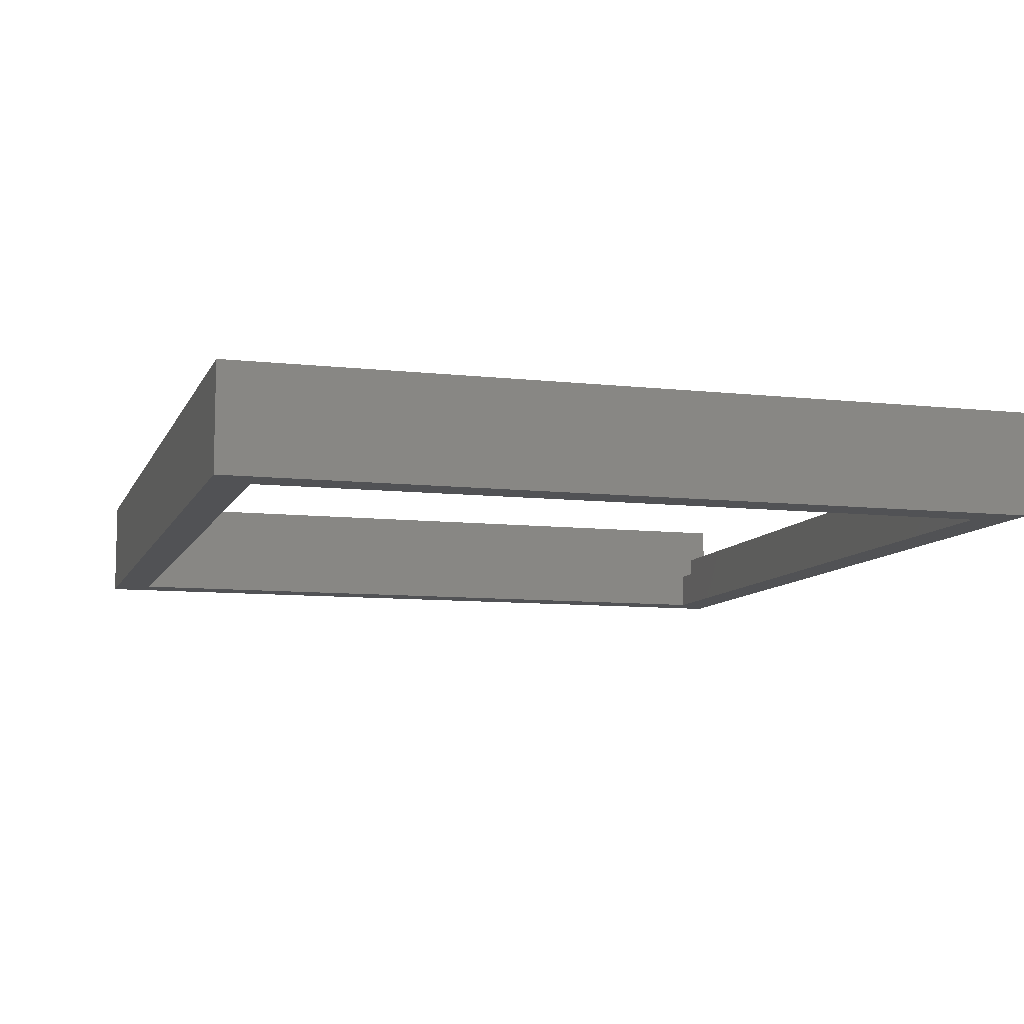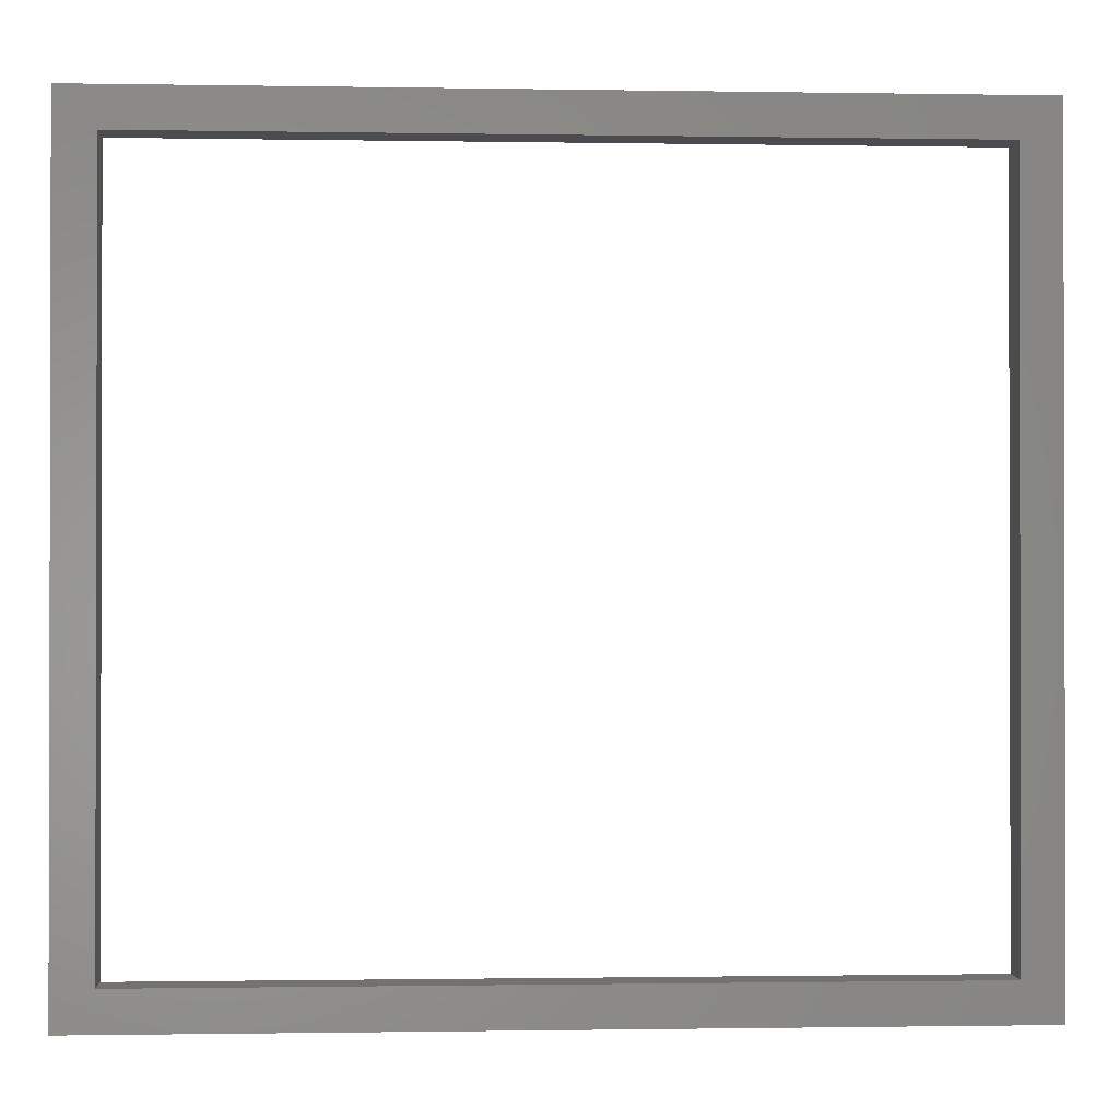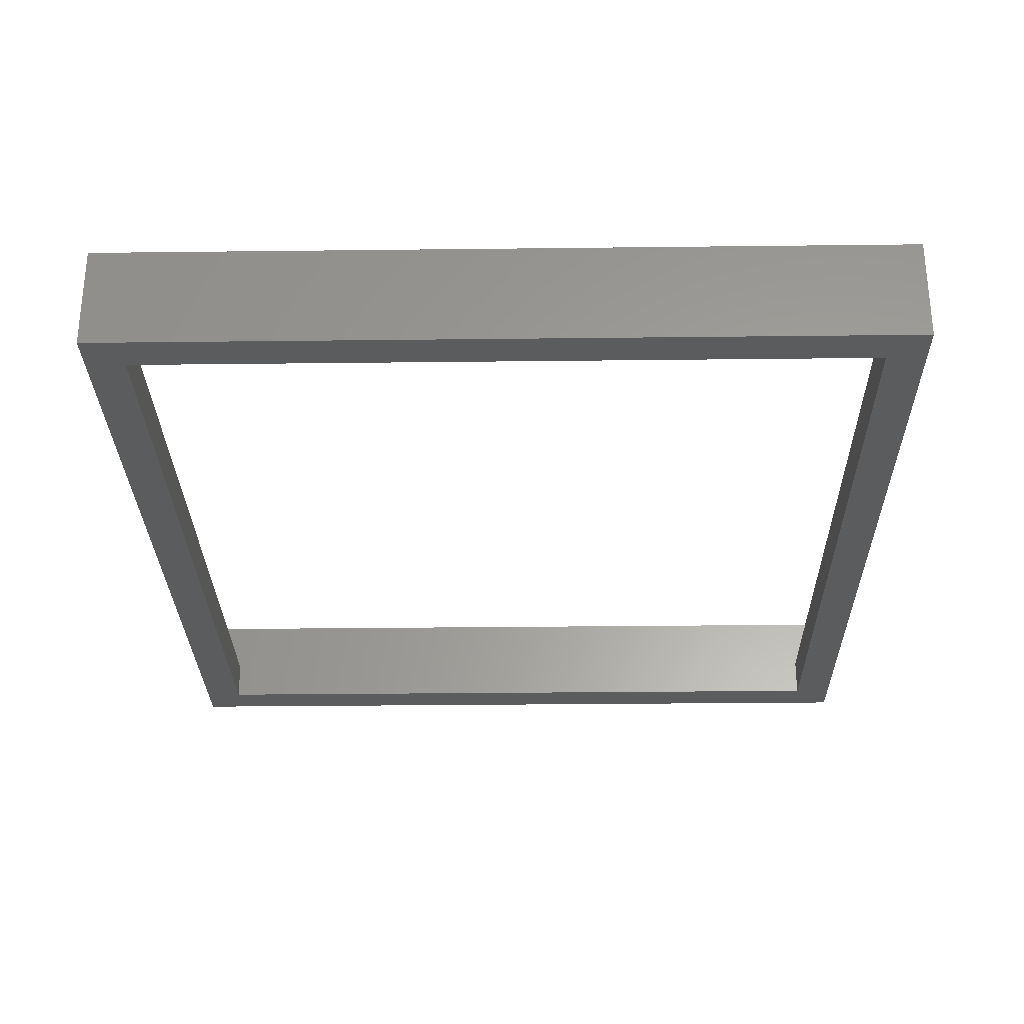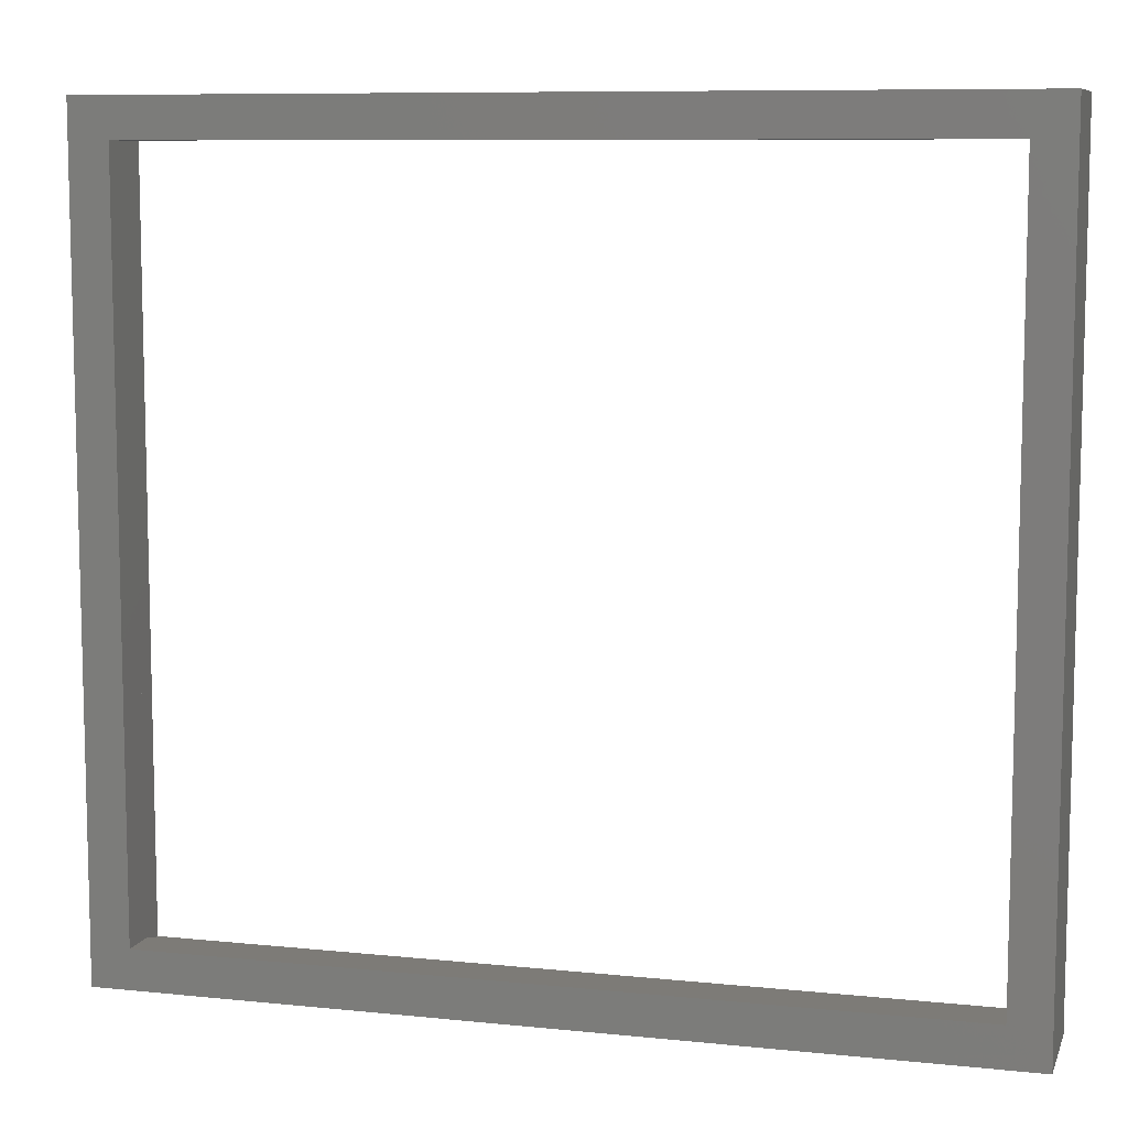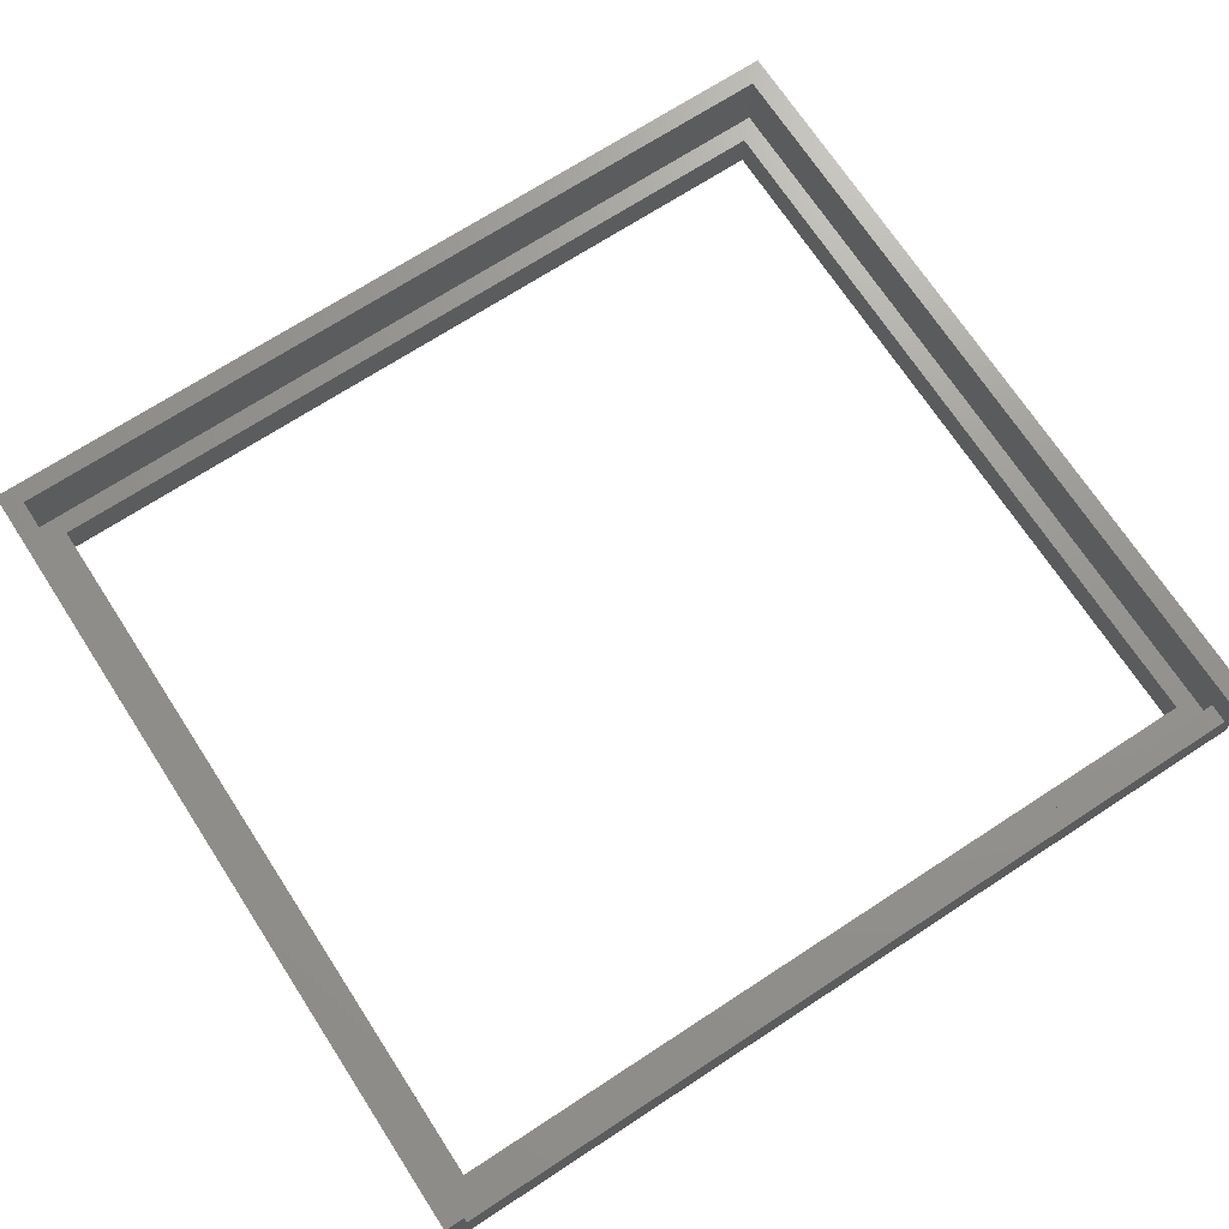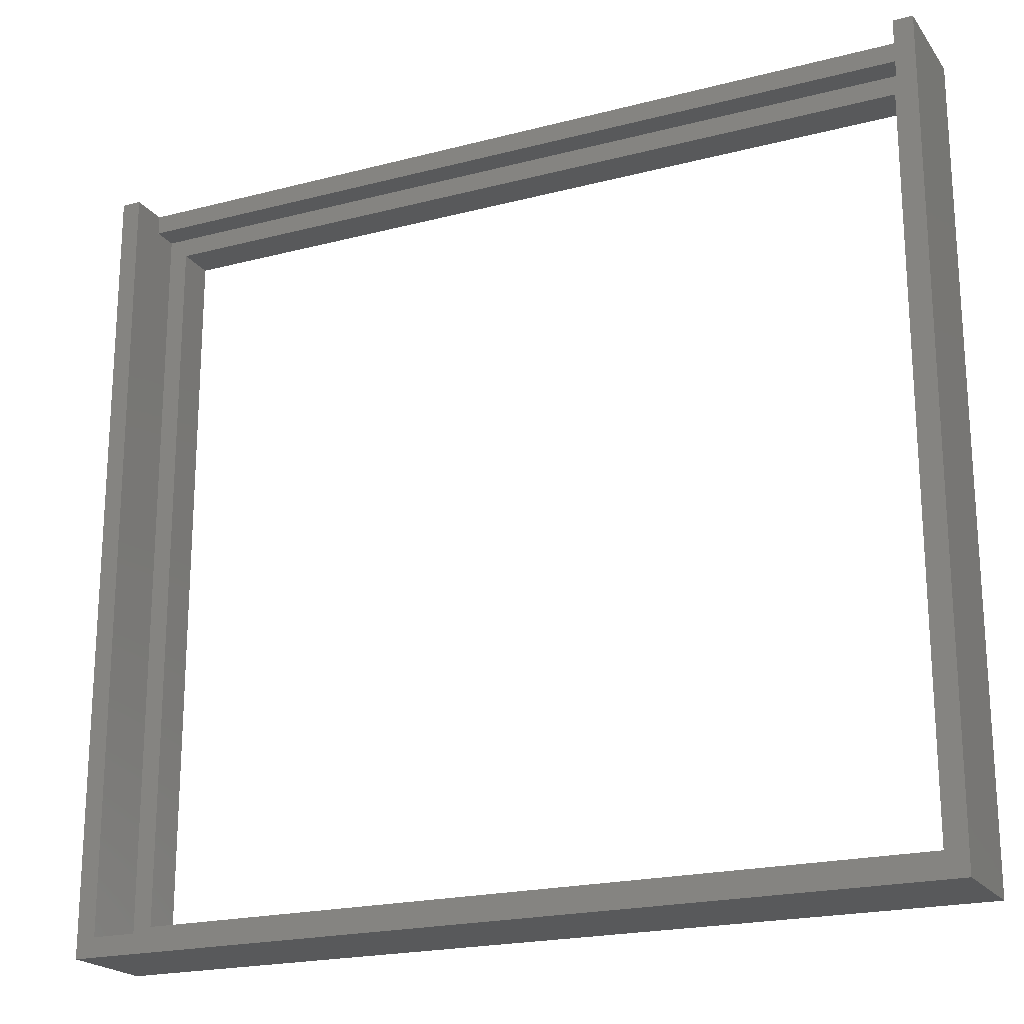
<metadata>
{"format":"stl","ext":"stl","renderer":"f3d","projection":"perspective","resolution":1024,"background":"white","views":[{"elev":-9.1,"azim":73.4,"up":"+Z"},{"elev":-0.8,"azim":176.4,"up":"+Y"},{"elev":-28.6,"azim":-89.0,"up":"+Z"},{"elev":8.8,"azim":-164.4,"up":"+Y"},{"elev":70.6,"azim":146.9,"up":"+Z"},{"elev":-20.6,"azim":25.4,"up":"+Y"}]}
</metadata>
<code>
# stl→obj: 28 verts, 56 faces
v 67 0 0
v 64 3 0
v 67 62 0
v 3 3 0
v 0 0 0
v 3 59 0
v 64 59 0
v 0 62 0
v 1.5 62 5
v 65.5 60.5 5
v 65.5 62 5
v 1.5 60.5 5
v 67 62 8
v 65.5 62 8
v 0 62 8
v 1.5 62 8
v 0 0 8
v 67 0 8
v 1.5 1.5 8
v 1.5 1.5 3
v 1.5 60.5 3
v 65.5 60.5 3
v 65.5 1.5 3
v 65.5 1.5 8
v 64 59 3
v 3 59 3
v 3 3 3
v 64 3 3
f 1 2 3
f 1 4 2
f 4 5 6
f 5 4 1
f 7 3 2
f 6 3 7
f 6 8 3
f 8 6 5
f 9 10 11
f 10 9 12
f 13 11 14
f 11 3 9
f 3 11 13
f 9 15 16
f 9 8 15
f 8 9 3
f 5 15 8
f 15 5 17
f 5 18 17
f 18 5 1
f 18 3 13
f 3 18 1
f 16 12 9
f 19 12 16
f 20 12 19
f 12 20 21
f 21 10 12
f 10 21 22
f 22 23 10
f 10 14 11
f 24 10 23
f 10 24 14
f 23 19 24
f 19 23 20
f 16 15 19
f 24 13 14
f 13 24 18
f 19 18 24
f 19 17 18
f 17 19 15
f 22 25 23
f 22 26 25
f 26 21 27
f 21 26 22
f 28 23 25
f 27 23 28
f 27 20 23
f 20 27 21
f 27 6 26
f 6 27 4
f 6 25 26
f 25 6 7
f 2 25 7
f 25 2 28
f 2 27 28
f 27 2 4

</code>
